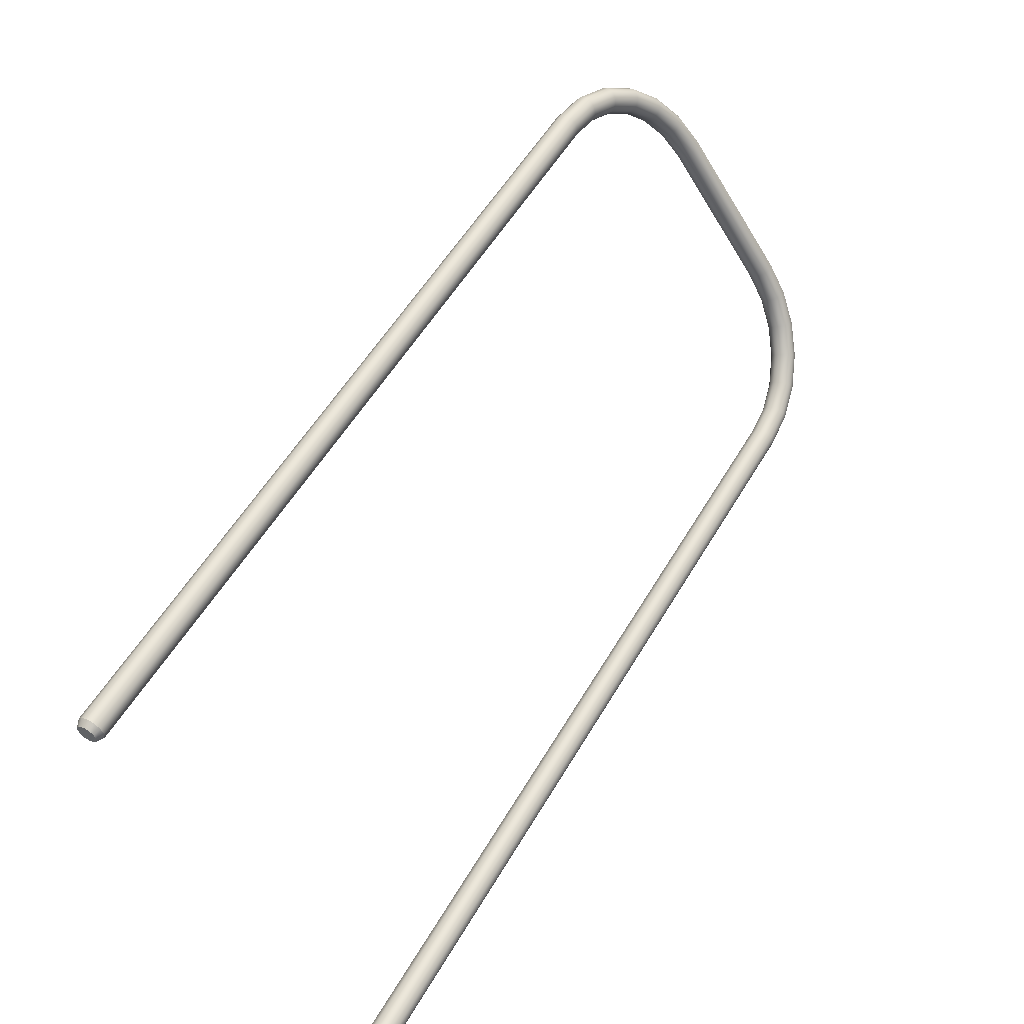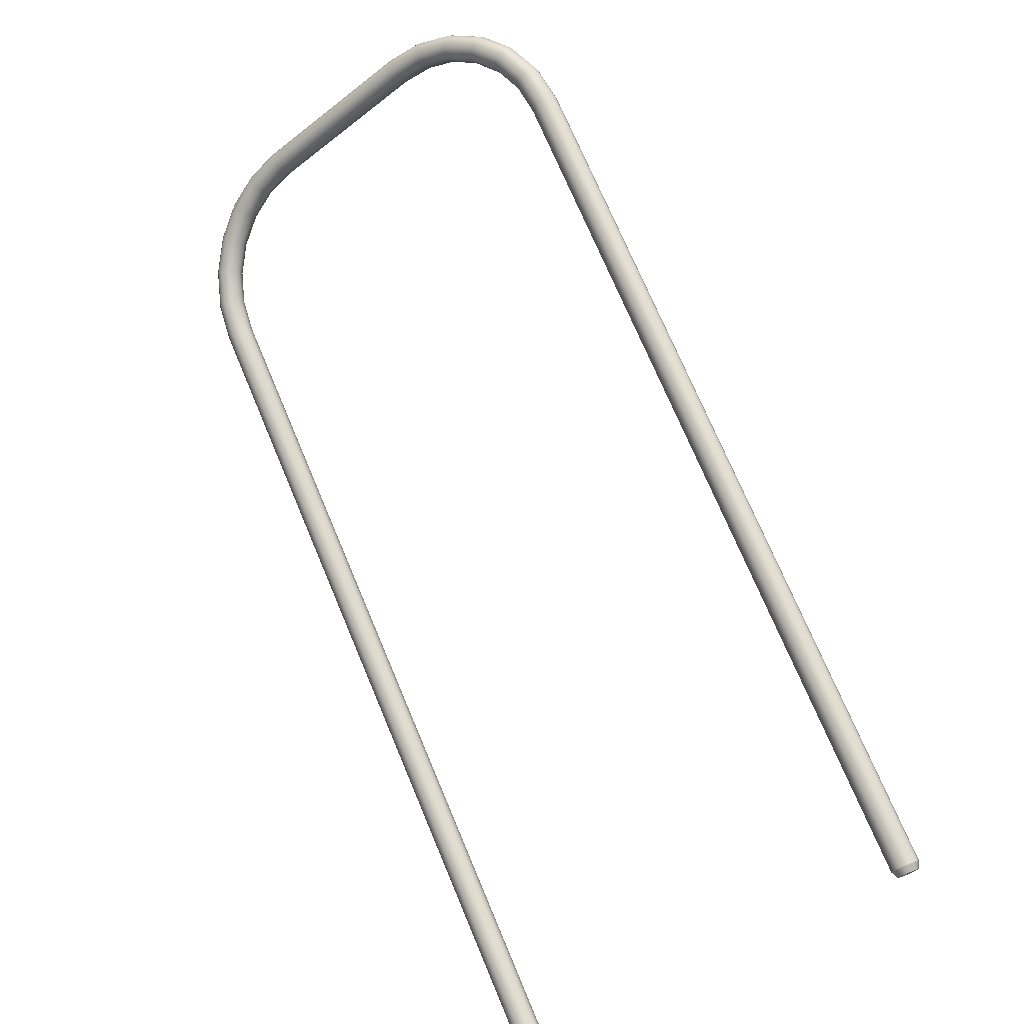
<metadata>
{"format":"obj","ext":"obj","renderer":"f3d","projection":"perspective","resolution":1024,"background":"white","views":[{"elev":-55.5,"azim":120.9,"up":"+Y"},{"elev":-45.3,"azim":-138.2,"up":"+Y"}]}
</metadata>
<code>
o chair_part1/chair_part/mesh11/mesh11-geometry#mesh11-geometry
v 0.3861 0.4661 -0.2395
v 0.3861 0.42 -0.1965
v 0.3781 0.4691 -0.2316
v 0.3943 0.4156 -0.2035
v 0.3748 0.4211 -0.1936
v 0.3617 0.514 -0.2738
v 0.3973 0.4092 -0.2128
v 0.3861 -0.6967 0.6005
v 0.3672 0.4685 -0.2274
v 0.3748 -0.6949 0.603
v 0.3545 0.5154 -0.2647
v 0.3891 0.4602 -0.2491
v 0.3943 -0.7014 0.5938
v 0.3636 0.4188 -0.1957
v 0.3636 -0.6967 0.6005
v 0.3229 0.5552 -0.3032
v 0.3644 0.5087 -0.2838
v 0.3861 0.453 -0.2578
v 0.3973 -0.708 0.5847
v 0.3554 -0.7014 0.5938
v 0.3833 -0.7086 0.6031
v 0.3748 -0.7073 0.6049
v 0.3562 0.4643 -0.2282
v 0.3447 0.5126 -0.2589
v 0.3664 -0.7086 0.6031
v 0.317 0.5552 -0.2931
v 0.3617 0.501 -0.2921
v 0.3943 0.4026 -0.2218
v 0.3943 -0.7145 0.5755
v 0.3524 -0.708 0.5847
v 0.3917 -0.7171 0.5912
v 0.3894 -0.7122 0.5981
v 0.3554 0.4135 -0.202
v 0.2723 0.5869 -0.3258
v 0.325 0.5505 -0.3136
v 0.3229 0.5422 -0.3215
v 0.3861 0.3973 -0.2282
v 0.3781 0.4465 -0.2633
v 0.3554 -0.7145 0.5755
v 0.3524 0.4068 -0.2111
v 0.358 -0.7171 0.5912
v 0.3482 0.4578 -0.2336
v 0.3349 0.5062 -0.2581
v 0.309 0.5505 -0.286
v 0.3602 -0.7122 0.5981
v 0.2681 0.5858 -0.3149
v 0.2738 0.5825 -0.3364
v 0.3545 0.4928 -0.2964
v 0.3861 -0.7193 0.5688
v 0.3636 -0.7193 0.5688
v 0.3894 -0.722 0.5843
v 0.3453 0.4506 -0.2423
v 0.2133 0.6067 -0.3399
v 0.2141 0.6026 -0.3508
v 0.317 0.5326 -0.3248
v 0.3748 0.395 -0.2302
v 0.3833 -0.7256 0.5793
v 0.3672 0.4423 -0.264
v 0.3554 0.4005 -0.2203
v 0.3664 -0.7256 0.5793
v 0.3602 -0.722 0.5843
v 0.3251 0.4903 -0.2706
v 0.3277 0.4981 -0.2624
v 0.301 0.5422 -0.2838
v 0.2624 0.5795 -0.3067
v 0.2112 0.605 -0.3286
v 0.2133 0.5937 -0.3582
v 0.2723 0.5738 -0.3441
v 0.3447 0.4865 -0.2955
v 0.3748 -0.721 0.5664
v 0.3748 -0.7269 0.5775
v 0.3636 0.3961 -0.2273
v 0.3482 0.4447 -0.2519
v 0.1513 0.6134 -0.3447
v 0.1515 0.6093 -0.3556
v 0.2681 0.5632 -0.3466
v 0.309 0.5244 -0.3226
v 0.3562 0.4417 -0.2599
v 0.293 0.5244 -0.295
v 0.3277 0.485 -0.2807
v 0.2951 0.5326 -0.2871
v 0.2568 0.5698 -0.3035
v 0.2082 0.5978 -0.3198
v 0.1508 0.6115 -0.3332
v 0.1513 0.6003 -0.363
v 0.3349 0.4836 -0.2898
v -0.1434 0.6134 -0.3447
v -0.1436 0.6093 -0.3556
v 0.2112 0.5824 -0.3603
v -0.1434 0.6003 -0.363
v 0.2624 0.5534 -0.3433
v 0.301 0.5196 -0.3155
v 0.2526 0.5592 -0.306
v 0.2951 0.5196 -0.3054
v 0.2053 0.5872 -0.3159
v 0.1501 0.6041 -0.3242
v -0.1429 0.6115 -0.3332
v -0.1429 0.5888 -0.3649
v 0.1508 0.5888 -0.3649
v 0.2511 0.5505 -0.3136
v 0.2526 0.5461 -0.3243
v -0.1422 0.6041 -0.3242
v -0.2033 0.605 -0.3286
v -0.2054 0.6067 -0.3399
v -0.2062 0.6026 -0.3508
v 0.2082 0.5717 -0.3564
v -0.2033 0.5824 -0.3603
v 0.2568 0.5472 -0.3352
v 0.2032 0.5759 -0.3179
v 0.1493 0.5932 -0.3201
v -0.1414 0.5932 -0.3201
v -0.2003 0.5978 -0.3198
v -0.2054 0.5937 -0.3582
v -0.1422 0.5779 -0.3608
v -0.2003 0.5717 -0.3564
v 0.1501 0.5779 -0.3608
v 0.2024 0.5669 -0.3253
v 0.2053 0.5645 -0.3476
v -0.1974 0.5872 -0.3159
v -0.2602 0.5858 -0.3149
v -0.2545 0.5795 -0.3067
v -0.2659 0.5825 -0.3364
v -0.2644 0.5738 -0.3441
v -0.2602 0.5632 -0.3466
v -0.2545 0.5534 -0.3433
v 0.2032 0.5628 -0.3362
v 0.1488 0.5817 -0.3221
v -0.1953 0.5759 -0.3179
v -0.2489 0.5698 -0.3035
v -0.2644 0.5869 -0.3258
v -0.1414 0.5705 -0.3518
v -0.1974 0.5645 -0.3476
v -0.2489 0.5472 -0.3352
v 0.1493 0.5705 -0.3518
v 0.1486 0.5727 -0.3295
v -0.1409 0.5817 -0.3221
v -0.2447 0.5592 -0.306
v -0.3091 0.5552 -0.2931
v -0.3011 0.5505 -0.286
v -0.2931 0.5422 -0.2838
v -0.3171 0.5505 -0.3136
v -0.315 0.5422 -0.3215
v -0.3091 0.5326 -0.3248
v -0.3011 0.5244 -0.3226
v -0.2931 0.5196 -0.3155
v 0.1488 0.5686 -0.3404
v -0.1407 0.5727 -0.3295
v -0.1945 0.5669 -0.3253
v -0.2872 0.5326 -0.2871
v -0.315 0.5552 -0.3032
v -0.1409 0.5686 -0.3404
v -0.1953 0.5628 -0.3362
v -0.2447 0.5461 -0.3243
v -0.2872 0.5196 -0.3054
v -0.2432 0.5505 -0.3136
v -0.2851 0.5244 -0.295
v -0.3466 0.5154 -0.2647
v -0.3368 0.5126 -0.2589
v -0.327 0.5062 -0.2581
v -0.3198 0.4981 -0.2624
v -0.3565 0.5087 -0.2838
v -0.3466 0.4928 -0.2964
v -0.3368 0.4865 -0.2955
v -0.327 0.4836 -0.2898
v -0.3198 0.485 -0.2807
v -0.3538 0.514 -0.2738
v -0.3538 0.501 -0.2921
v -0.3172 0.4903 -0.2706
v -0.3702 0.4691 -0.2316
v -0.3593 0.4685 -0.2274
v -0.3483 0.4643 -0.2282
v -0.3403 0.4578 -0.2336
v -0.3812 0.4602 -0.2491
v -0.3702 0.4465 -0.2633
v -0.3593 0.4423 -0.264
v -0.3483 0.4417 -0.2599
v -0.3403 0.4447 -0.2519
v -0.3782 0.4661 -0.2395
v -0.3782 0.453 -0.2578
v -0.3374 0.4506 -0.2423
v -0.3782 0.42 -0.1965
v -0.3669 0.4211 -0.1936
v -0.3557 0.4188 -0.1957
v -0.3475 0.4135 -0.202
v -0.3894 0.4092 -0.2128
v -0.3782 0.3973 -0.2282
v -0.3669 0.395 -0.2302
v -0.3557 0.3961 -0.2273
v -0.3475 0.4005 -0.2203
v -0.3864 0.4156 -0.2035
v -0.3864 0.4026 -0.2218
v -0.3445 0.4068 -0.2111
v -0.3864 -0.7014 0.5938
v -0.3782 -0.6967 0.6005
v -0.3669 -0.6949 0.603
v -0.3557 -0.6967 0.6005
v -0.3864 -0.7145 0.5755
v -0.3782 -0.7193 0.5688
v -0.3669 -0.721 0.5664
v -0.3557 -0.7193 0.5688
v -0.3475 -0.7145 0.5755
v -0.3445 -0.708 0.5847
v -0.3475 -0.7014 0.5938
v -0.3894 -0.708 0.5847
v -0.3754 -0.7086 0.6031
v -0.3669 -0.7073 0.6049
v -0.3585 -0.7086 0.6031
v -0.3838 -0.7171 0.5912
v -0.3754 -0.7256 0.5793
v -0.3669 -0.7269 0.5775
v -0.3585 -0.7256 0.5793
v -0.3501 -0.7171 0.5912
v -0.3815 -0.7122 0.5981
v -0.3523 -0.7122 0.5981
v -0.3815 -0.722 0.5843
v -0.3523 -0.722 0.5843
f 1 2 3
f 2 1 4
f 3 2 1
f 4 1 2
f 5 3 2
f 2 3 5
f 3 6 1
f 1 6 3
f 1 7 4
f 4 7 1
f 4 8 2
f 2 8 4
f 3 5 9
f 9 5 3
f 2 10 5
f 5 10 2
f 6 3 11
f 11 3 6
f 6 12 1
f 1 12 6
f 7 1 12
f 12 1 7
f 7 13 4
f 4 13 7
f 8 4 13
f 13 4 8
f 10 2 8
f 8 2 10
f 14 9 5
f 5 9 14
f 9 11 3
f 3 11 9
f 15 5 10
f 10 5 15
f 11 16 6
f 6 16 11
f 12 6 17
f 17 6 12
f 18 7 12
f 12 7 18
f 13 7 19
f 19 7 13
f 20 13 8
f 8 13 20
f 13 21 8
f 8 21 13
f 15 8 10
f 10 8 15
f 8 22 10
f 10 22 8
f 9 14 23
f 23 14 9
f 5 15 14
f 14 15 5
f 11 9 24
f 24 9 11
f 10 25 15
f 15 25 10
f 16 11 26
f 26 11 16
f 16 17 6
f 6 17 16
f 27 12 17
f 17 12 27
f 7 18 28
f 28 18 7
f 12 27 18
f 18 27 12
f 7 29 19
f 19 29 7
f 30 19 13
f 13 19 30
f 31 13 19
f 19 13 31
f 30 13 20
f 20 13 30
f 20 8 15
f 15 8 20
f 21 13 32
f 32 13 21
f 22 8 21
f 21 8 22
f 25 10 22
f 22 10 25
f 33 23 14
f 14 23 33
f 23 24 9
f 9 24 23
f 15 33 14
f 14 33 15
f 24 26 11
f 11 26 24
f 25 20 15
f 15 20 25
f 26 34 16
f 16 34 26
f 17 16 35
f 35 16 17
f 17 36 27
f 27 36 17
f 18 37 28
f 28 37 18
f 29 7 28
f 28 7 29
f 27 38 18
f 18 38 27
f 39 29 19
f 19 29 39
f 29 31 19
f 19 31 29
f 39 19 30
f 30 19 39
f 13 31 32
f 32 31 13
f 40 20 30
f 30 20 40
f 20 41 30
f 30 41 20
f 33 15 20
f 20 15 33
f 32 25 21
f 21 25 32
f 21 25 22
f 22 25 21
f 23 33 42
f 42 33 23
f 24 23 43
f 43 23 24
f 26 24 44
f 44 24 26
f 20 25 45
f 45 25 20
f 34 26 46
f 46 26 34
f 47 16 34
f 34 16 47
f 16 47 35
f 35 47 16
f 36 17 35
f 35 17 36
f 36 48 27
f 27 48 36
f 37 18 38
f 38 18 37
f 49 28 37
f 37 28 49
f 28 49 29
f 29 49 28
f 38 27 48
f 48 27 38
f 50 29 39
f 39 29 50
f 31 29 51
f 51 29 31
f 41 39 30
f 30 39 41
f 39 40 30
f 30 40 39
f 31 45 32
f 32 45 31
f 20 40 33
f 33 40 20
f 41 20 45
f 45 20 41
f 32 45 25
f 25 45 32
f 33 52 42
f 42 52 33
f 42 43 23
f 23 43 42
f 43 44 24
f 24 44 43
f 44 46 26
f 26 46 44
f 46 53 34
f 34 53 46
f 34 54 47
f 47 54 34
f 47 36 35
f 35 36 47
f 48 36 55
f 55 36 48
f 38 56 37
f 37 56 38
f 56 49 37
f 37 49 56
f 50 49 29
f 29 49 50
f 57 29 49
f 49 29 57
f 48 58 38
f 38 58 48
f 50 59 39
f 39 59 50
f 39 60 50
f 50 60 39
f 29 57 51
f 51 57 29
f 51 41 31
f 31 41 51
f 39 41 61
f 61 41 39
f 40 39 59
f 59 39 40
f 31 41 45
f 45 41 31
f 52 33 40
f 40 33 52
f 62 42 52
f 52 42 62
f 43 42 63
f 63 42 43
f 44 43 64
f 64 43 44
f 46 44 65
f 65 44 46
f 53 46 66
f 66 46 53
f 54 34 53
f 53 34 54
f 67 47 54
f 54 47 67
f 36 47 68
f 68 47 36
f 68 55 36
f 36 55 68
f 55 69 48
f 48 69 55
f 56 38 58
f 58 38 56
f 49 56 70
f 70 56 49
f 49 50 70
f 70 50 49
f 49 71 57
f 57 71 49
f 58 48 69
f 69 48 58
f 59 50 72
f 72 50 59
f 60 39 61
f 61 39 60
f 60 70 50
f 50 70 60
f 57 61 51
f 51 61 57
f 51 61 41
f 41 61 51
f 59 52 40
f 40 52 59
f 42 62 63
f 63 62 42
f 73 62 52
f 52 62 73
f 63 64 43
f 43 64 63
f 64 65 44
f 44 65 64
f 65 66 46
f 46 66 65
f 66 74 53
f 53 74 66
f 53 75 54
f 54 75 53
f 47 67 68
f 68 67 47
f 75 67 54
f 54 67 75
f 55 68 76
f 76 68 55
f 69 55 77
f 77 55 69
f 58 72 56
f 56 72 58
f 72 70 56
f 56 70 72
f 71 49 70
f 70 49 71
f 70 72 50
f 50 72 70
f 60 57 71
f 71 57 60
f 69 78 58
f 58 78 69
f 78 59 72
f 72 59 78
f 57 60 61
f 61 60 57
f 70 60 71
f 71 60 70
f 52 59 73
f 73 59 52
f 79 63 62
f 62 63 79
f 62 73 80
f 80 73 62
f 64 63 81
f 81 63 64
f 65 64 82
f 82 64 65
f 66 65 83
f 83 65 66
f 74 66 84
f 84 66 74
f 75 53 74
f 74 53 75
f 67 76 68
f 68 76 67
f 67 75 85
f 85 75 67
f 76 77 55
f 55 77 76
f 77 86 69
f 69 86 77
f 72 58 78
f 78 58 72
f 78 69 86
f 86 69 78
f 59 78 73
f 73 78 59
f 63 79 81
f 81 79 63
f 80 79 62
f 62 79 80
f 73 86 80
f 80 86 73
f 81 82 64
f 64 82 81
f 82 83 65
f 65 83 82
f 83 84 66
f 66 84 83
f 84 87 74
f 74 87 84
f 74 88 75
f 75 88 74
f 76 67 89
f 89 67 76
f 75 90 85
f 85 90 75
f 85 89 67
f 67 89 85
f 77 76 91
f 91 76 77
f 86 77 92
f 92 77 86
f 86 73 78
f 78 73 86
f 79 93 81
f 81 93 79
f 79 80 94
f 94 80 79
f 92 80 86
f 86 80 92
f 82 81 93
f 93 81 82
f 83 82 95
f 95 82 83
f 84 83 96
f 96 83 84
f 87 84 97
f 97 84 87
f 88 74 87
f 87 74 88
f 90 75 88
f 88 75 90
f 89 91 76
f 76 91 89
f 98 85 90
f 90 85 98
f 89 85 99
f 99 85 89
f 91 92 77
f 77 92 91
f 93 79 100
f 100 79 93
f 80 92 94
f 94 92 80
f 101 79 94
f 94 79 101
f 93 95 82
f 82 95 93
f 95 96 83
f 83 96 95
f 102 84 96
f 96 84 102
f 84 102 97
f 97 102 84
f 103 87 97
f 97 87 103
f 104 88 87
f 87 88 104
f 105 90 88
f 88 90 105
f 91 89 106
f 106 89 91
f 85 98 99
f 99 98 85
f 90 107 98
f 98 107 90
f 99 106 89
f 89 106 99
f 92 91 108
f 108 91 92
f 79 101 100
f 100 101 79
f 100 109 93
f 93 109 100
f 108 94 92
f 92 94 108
f 94 108 101
f 101 108 94
f 95 93 109
f 109 93 95
f 96 95 110
f 110 95 96
f 96 111 102
f 102 111 96
f 112 97 102
f 102 97 112
f 87 103 104
f 104 103 87
f 97 112 103
f 103 112 97
f 88 104 105
f 105 104 88
f 90 105 113
f 113 105 90
f 106 108 91
f 91 108 106
f 114 99 98
f 98 99 114
f 107 90 113
f 113 90 107
f 115 98 107
f 107 98 115
f 106 99 116
f 116 99 106
f 101 117 100
f 100 117 101
f 109 100 117
f 117 100 109
f 118 101 108
f 108 101 118
f 109 110 95
f 95 110 109
f 111 96 110
f 110 96 111
f 119 102 111
f 111 102 119
f 102 119 112
f 112 119 102
f 120 104 103
f 103 104 120
f 121 103 112
f 112 103 121
f 104 122 105
f 105 122 104
f 105 123 113
f 113 123 105
f 108 106 118
f 118 106 108
f 99 114 116
f 116 114 99
f 98 115 114
f 114 115 98
f 113 124 107
f 107 124 113
f 107 125 115
f 115 125 107
f 116 118 106
f 106 118 116
f 117 101 126
f 126 101 117
f 117 127 109
f 109 127 117
f 101 118 126
f 126 118 101
f 110 109 127
f 127 109 110
f 127 111 110
f 110 111 127
f 111 128 119
f 119 128 111
f 129 112 119
f 119 112 129
f 104 120 130
f 130 120 104
f 103 121 120
f 120 121 103
f 112 129 121
f 121 129 112
f 122 104 130
f 130 104 122
f 123 105 122
f 122 105 123
f 124 113 123
f 123 113 124
f 131 116 114
f 114 116 131
f 132 114 115
f 115 114 132
f 125 107 124
f 124 107 125
f 133 115 125
f 125 115 133
f 118 116 134
f 134 116 118
f 126 135 117
f 117 135 126
f 127 117 135
f 135 117 127
f 134 126 118
f 118 126 134
f 111 127 136
f 136 127 111
f 128 111 136
f 136 111 128
f 137 119 128
f 128 119 137
f 119 137 129
f 129 137 119
f 138 130 120
f 120 130 138
f 139 120 121
f 121 120 139
f 140 121 129
f 129 121 140
f 130 141 122
f 122 141 130
f 122 142 123
f 123 142 122
f 123 143 124
f 124 143 123
f 116 131 134
f 134 131 116
f 114 132 131
f 131 132 114
f 115 133 132
f 132 133 115
f 124 144 125
f 125 144 124
f 125 145 133
f 133 145 125
f 135 126 146
f 146 126 135
f 135 136 127
f 127 136 135
f 126 134 146
f 146 134 126
f 147 128 136
f 136 128 147
f 148 137 128
f 128 137 148
f 149 129 137
f 137 129 149
f 130 138 150
f 150 138 130
f 120 139 138
f 138 139 120
f 121 140 139
f 139 140 121
f 129 149 140
f 140 149 129
f 141 130 150
f 150 130 141
f 142 122 141
f 141 122 142
f 143 123 142
f 142 123 143
f 144 124 143
f 143 124 144
f 151 134 131
f 131 134 151
f 152 131 132
f 132 131 152
f 153 132 133
f 133 132 153
f 145 125 144
f 144 125 145
f 154 133 145
f 145 133 154
f 146 147 135
f 135 147 146
f 136 135 147
f 147 135 136
f 134 151 146
f 146 151 134
f 128 147 148
f 148 147 128
f 137 148 155
f 155 148 137
f 137 156 149
f 149 156 137
f 157 150 138
f 138 150 157
f 158 138 139
f 139 138 158
f 159 139 140
f 140 139 159
f 160 140 149
f 149 140 160
f 150 161 141
f 141 161 150
f 161 142 141
f 141 142 161
f 142 162 143
f 143 162 142
f 143 163 144
f 144 163 143
f 131 152 151
f 151 152 131
f 132 153 152
f 152 153 132
f 133 154 153
f 153 154 133
f 144 164 145
f 145 164 144
f 145 165 154
f 154 165 145
f 147 146 151
f 151 146 147
f 151 148 147
f 147 148 151
f 148 153 155
f 155 153 148
f 156 137 155
f 155 137 156
f 156 160 149
f 149 160 156
f 150 157 166
f 166 157 150
f 138 158 157
f 157 158 138
f 139 159 158
f 158 159 139
f 140 160 159
f 159 160 140
f 161 150 166
f 166 150 161
f 142 161 167
f 167 161 142
f 162 142 167
f 167 142 162
f 163 143 162
f 162 143 163
f 164 144 163
f 163 144 164
f 148 151 152
f 152 151 148
f 153 148 152
f 152 148 153
f 156 153 154
f 154 153 156
f 165 145 164
f 164 145 165
f 165 156 154
f 154 156 165
f 153 156 155
f 155 156 153
f 160 156 168
f 168 156 160
f 169 166 157
f 157 166 169
f 170 157 158
f 158 157 170
f 171 158 159
f 159 158 171
f 172 159 160
f 160 159 172
f 166 173 161
f 161 173 166
f 173 167 161
f 161 167 173
f 167 174 162
f 162 174 167
f 162 175 163
f 163 175 162
f 163 176 164
f 164 176 163
f 164 177 165
f 165 177 164
f 156 165 168
f 168 165 156
f 168 172 160
f 160 172 168
f 166 169 178
f 178 169 166
f 157 170 169
f 169 170 157
f 158 171 170
f 170 171 158
f 159 172 171
f 171 172 159
f 173 166 178
f 178 166 173
f 167 173 179
f 179 173 167
f 174 167 179
f 179 167 174
f 175 162 174
f 174 162 175
f 176 163 175
f 175 163 176
f 177 164 176
f 176 164 177
f 177 168 165
f 165 168 177
f 172 168 180
f 180 168 172
f 181 178 169
f 169 178 181
f 182 169 170
f 170 169 182
f 183 170 171
f 171 170 183
f 184 171 172
f 172 171 184
f 178 185 173
f 173 185 178
f 185 179 173
f 173 179 185
f 179 186 174
f 174 186 179
f 174 187 175
f 175 187 174
f 175 188 176
f 176 188 175
f 176 189 177
f 177 189 176
f 168 177 180
f 180 177 168
f 180 184 172
f 172 184 180
f 178 181 190
f 190 181 178
f 169 182 181
f 181 182 169
f 170 183 182
f 182 183 170
f 171 184 183
f 183 184 171
f 185 178 190
f 190 178 185
f 179 185 191
f 191 185 179
f 186 179 191
f 191 179 186
f 187 174 186
f 186 174 187
f 188 175 187
f 187 175 188
f 189 176 188
f 188 176 189
f 189 180 177
f 177 180 189
f 184 180 192
f 192 180 184
f 181 193 190
f 190 193 181
f 182 194 181
f 181 194 182
f 183 195 182
f 182 195 183
f 184 196 183
f 183 196 184
f 193 185 190
f 190 185 193
f 185 197 191
f 191 197 185
f 191 198 186
f 186 198 191
f 186 199 187
f 187 199 186
f 187 200 188
f 188 200 187
f 188 201 189
f 189 201 188
f 180 189 192
f 192 189 180
f 202 184 192
f 192 184 202
f 193 181 194
f 194 181 193
f 194 182 195
f 195 182 194
f 195 183 196
f 196 183 195
f 196 184 203
f 203 184 196
f 185 193 204
f 204 193 185
f 197 185 204
f 204 185 197
f 198 191 197
f 197 191 198
f 199 186 198
f 198 186 199
f 200 187 199
f 199 187 200
f 201 188 200
f 200 188 201
f 201 192 189
f 189 192 201
f 184 202 203
f 203 202 184
f 192 201 202
f 202 201 192
f 205 193 194
f 194 193 205
f 203 193 194
f 194 193 203
f 195 205 194
f 194 205 195
f 196 194 195
f 195 194 196
f 196 206 195
f 195 206 196
f 203 207 196
f 196 207 203
f 203 194 196
f 196 194 203
f 193 208 204
f 204 208 193
f 203 204 193
f 193 204 203
f 208 197 204
f 204 197 208
f 202 197 204
f 204 197 202
f 197 209 198
f 198 209 197
f 201 198 197
f 197 198 201
f 209 199 198
f 198 199 209
f 198 200 199
f 199 200 198
f 210 200 199
f 199 200 210
f 211 201 200
f 200 201 211
f 200 198 201
f 201 198 200
f 212 203 202
f 202 203 212
f 202 204 203
f 203 204 202
f 201 212 202
f 202 212 201
f 201 197 202
f 202 197 201
f 193 205 213
f 213 205 193
f 205 195 206
f 206 195 205
f 206 196 207
f 207 196 206
f 207 203 214
f 214 203 207
f 208 193 213
f 213 193 208
f 197 208 215
f 215 208 197
f 209 197 215
f 215 197 209
f 199 209 210
f 210 209 199
f 200 210 211
f 211 210 200
f 201 211 216
f 216 211 201
f 203 212 214
f 214 212 203
f 212 201 216
f 216 201 212
f 214 213 205
f 205 213 214
f 207 205 206
f 206 205 207
f 214 205 207
f 207 205 214
f 212 208 213
f 213 208 212
f 216 215 208
f 208 215 216
f 211 209 215
f 215 209 211
f 209 211 210
f 210 211 209
f 211 215 216
f 216 215 211
f 212 213 214
f 214 213 212
f 216 208 212
f 212 208 216

</code>
